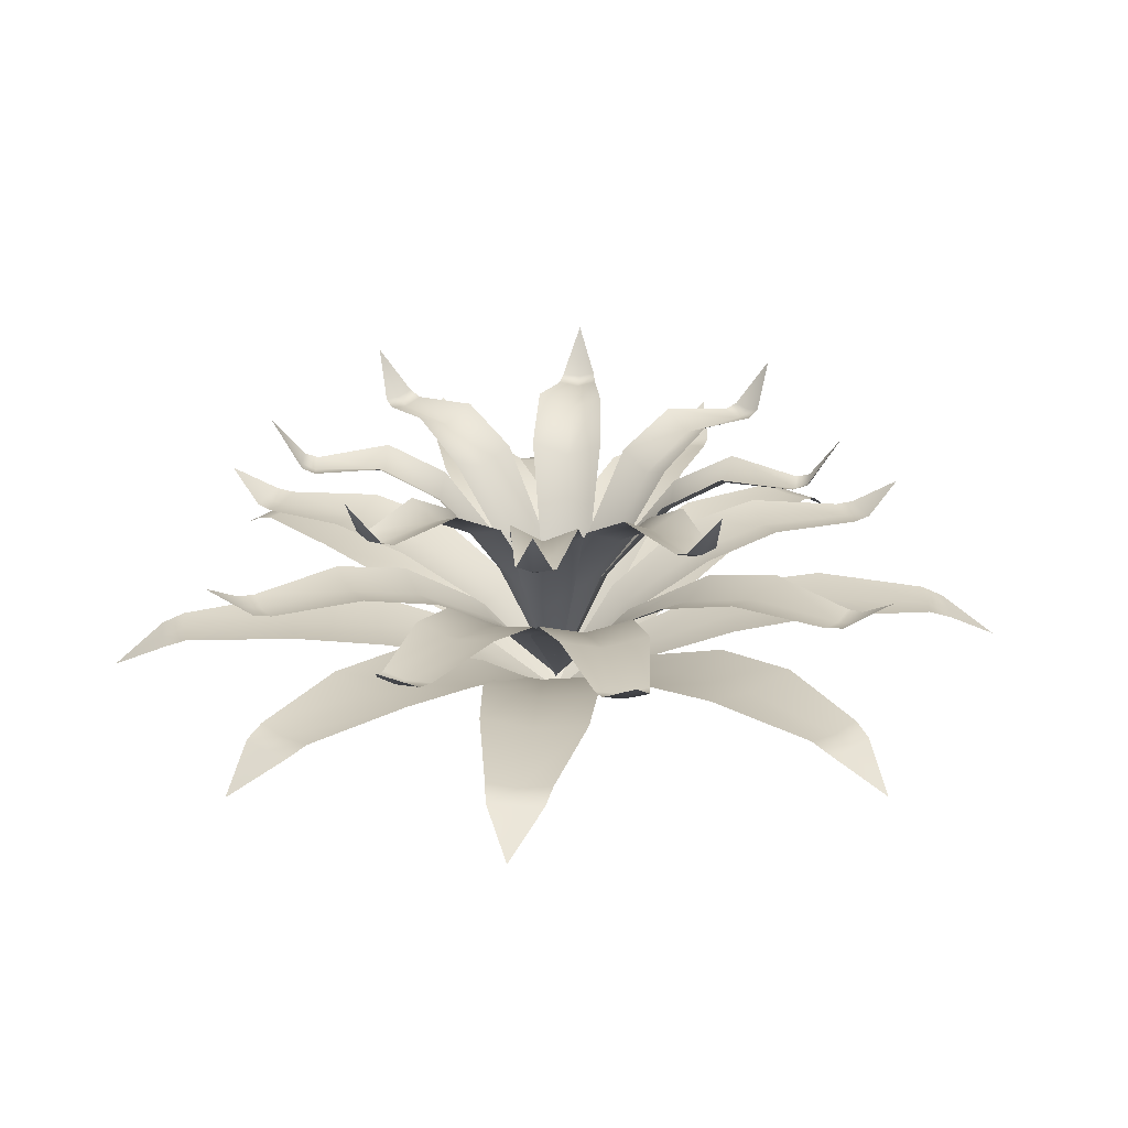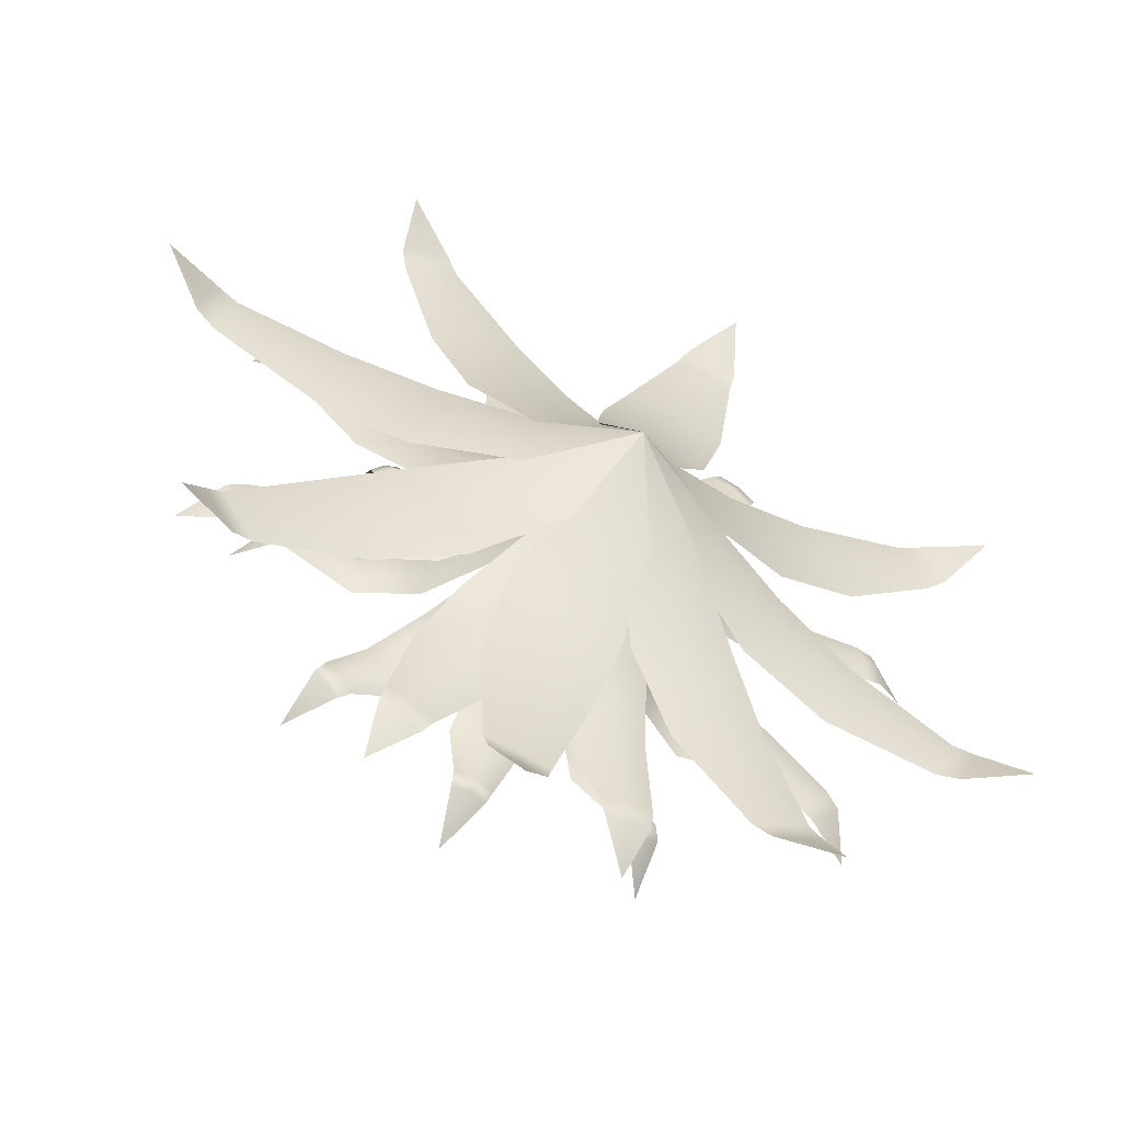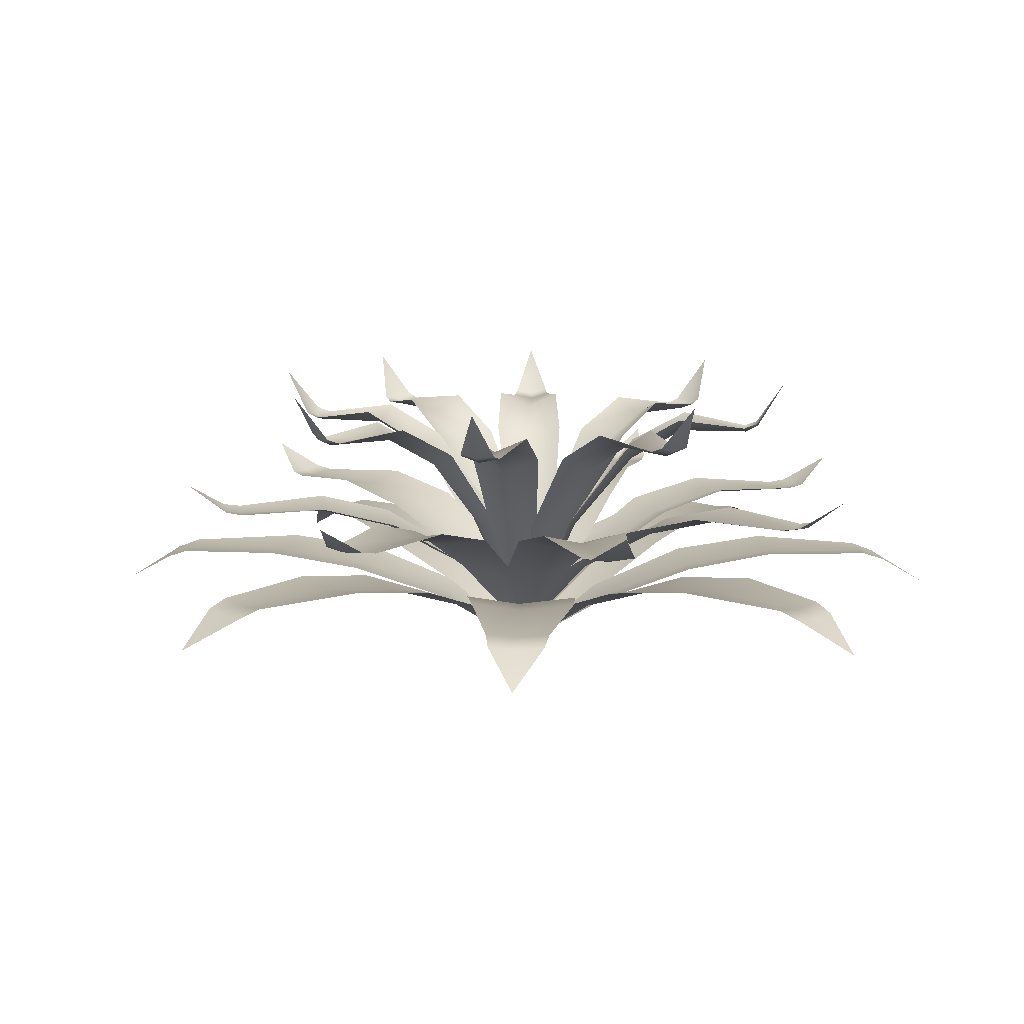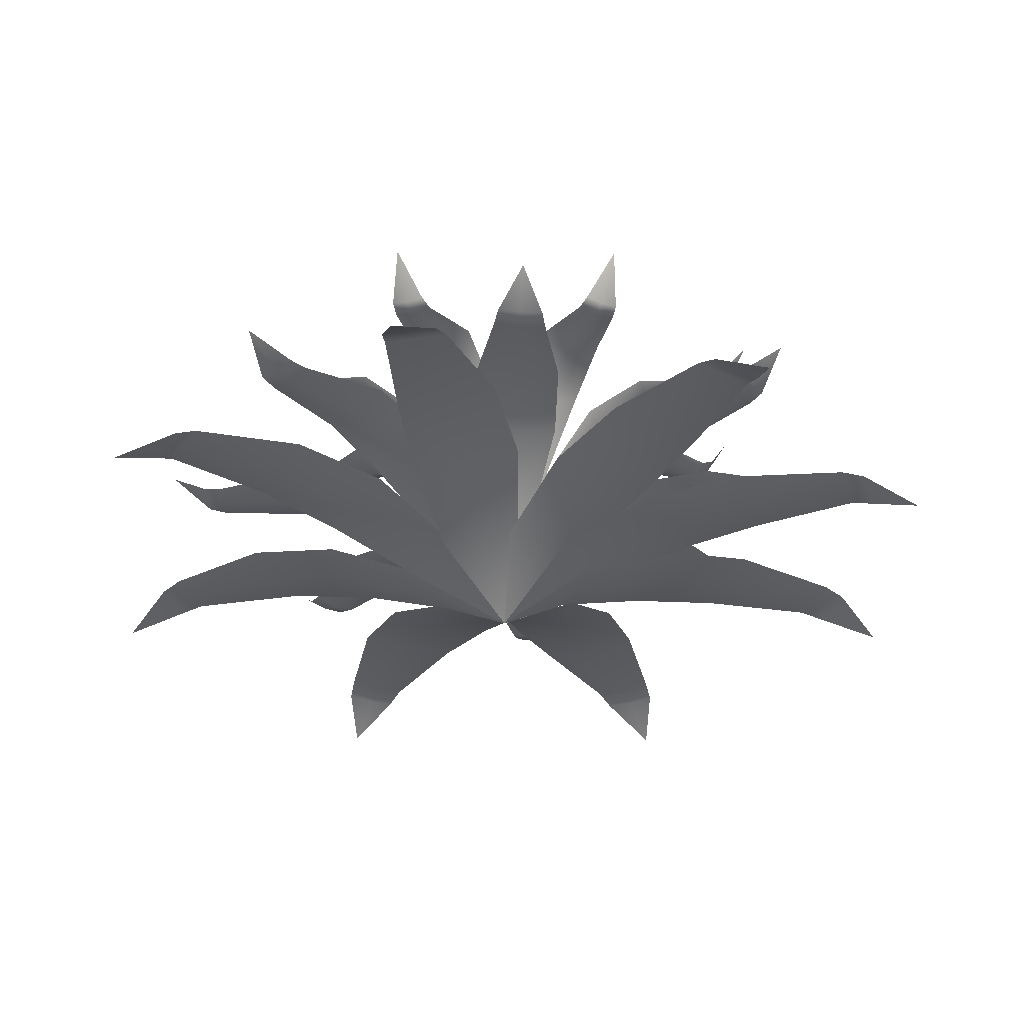
<metadata>
{"format":"obj","ext":"obj","renderer":"f3d","projection":"perspective","resolution":1024,"background":"white","views":[{"elev":25.0,"azim":-164.6,"up":"+Y"},{"elev":-55.8,"azim":-25.3,"up":"+Z"},{"elev":10.8,"azim":-26.0,"up":"+Y"},{"elev":-32.5,"azim":80.5,"up":"+Y"}]}
</metadata>
<code>
g default
v -4.535 16.9 -17.27
v -3.944 14.78 -7.399
v -3.857 20.09 -19.55
v -4.673 17.36 -11.47
v 1.058 14.78 -8.24
v -2.205 17.06 -17.77
v -0.1027 17.36 -12.13
v -2.079 8.381 -3.206
v 1.572 8.823 -3.819
v -3.351 16.76 -17.63
v -2.307 16.28 -11.81
v -1.401 14.05 -8.03
v -0.2263 7.238 -3.72
v 0.1373 -0.3306 0.1749
v -1.854 16.7 -16.87
v -3.171 16.28 -16.7
v -4.549 16.57 -16.34
v -13.97 16.9 -11.1
v -7.636 15.08 -3.497
v -14.78 20.09 -13.34
v -10.64 17.36 -6.348
v -4.113 15.08 -7.143
v -12.39 17.06 -12.89
v -7.35 17.36 -9.589
v -3.648 9.073 -1.228
v -1.077 9.13 -3.892
v -13.23 16.76 -12.09
v -8.94 16.28 -8.029
v -5.966 14.05 -5.52
v -2.467 8.668 -2.734
v 0.1373 -0.3306 0.1749
v -11.58 16.7 -12.37
v -12.54 16.28 -11.45
v -13.43 16.57 -10.34
v -17.7 16.9 2.933
v -7.82 15.08 3.41
v -19.9 20.09 2.011
v -11.95 17.36 3.693
v -8.122 15.08 -1.651
v -17.95 17.06 0.5624
v -12.11 17.36 -0.922
v -3.453 9.073 2.011
v -3.676 9.13 -1.685
v -17.94 16.76 1.717
v -12.04 16.28 1.304
v -8.18 14.05 0.812
v -3.764 8.668 0.122
v 0.1373 -0.3306 0.175
v -17.02 16.7 0.3102
v -16.99 16.28 1.639
v -16.78 16.57 3.047
v -9.889 16.9 15.17
v -2.857 15.08 8.217
v -12.06 20.09 16.17
v -5.442 17.36 11.45
v -6.789 15.08 5.017
v -11.81 17.06 13.76
v -8.95 17.36 8.448
v -0.936 9.073 4.058
v -3.809 9.13 1.722
v -10.95 16.76 14.52
v -7.261 16.28 9.9
v -5.015 14.05 6.726
v -2.537 8.668 3.009
v 0.1373 -0.3306 0.175
v -11.36 16.7 12.9
v -10.37 16.28 13.78
v -9.184 16.57 14.57
v 4.406 16.9 17.69
v 4.041 15.08 7.814
v 3.675 20.09 19.96
v 4.674 17.36 11.9
v -0.9763 15.08 8.545
v 2.066 17.06 18.15
v 0.08997 17.36 12.46
v 2.274 9.073 3.588
v -1.389 9.13 4.124
v 3.215 16.76 18.04
v 2.302 16.28 12.2
v 1.483 14.05 8.395
v 0.4185 8.668 4.058
v 0.1373 -0.3306 0.1749
v 1.735 16.7 17.24
v 3.056 16.28 17.1
v 4.441 16.57 16.77
v 15.93 16.9 8.874
v 8.409 15.08 2.46
v 17.11 20.09 10.95
v 11.85 17.36 4.758
v 5.554 15.08 6.65
v 14.69 17.06 10.91
v 9.157 17.36 8.509
v 4.099 9.073 0.9059
v 2.017 9.13 3.967
v 15.38 16.76 9.982
v 10.46 16.28 6.704
v 7.106 14.05 4.738
v 3.191 8.668 2.591
v 0.1373 -0.3306 0.1749
v 13.79 16.7 10.53
v 14.59 16.28 9.469
v 15.28 16.57 8.222
v 17.24 16.9 -5.584
v 7.42 15.08 -4.379
v 19.56 20.09 -5.052
v 11.44 17.36 -5.36
v 8.576 15.08 0.5582
v 17.89 17.06 -3.291
v 12.38 17.36 -0.8391
v 3.359 9.073 -2.253
v 4.205 9.13 1.351
v 17.68 16.76 -4.426
v 11.93 16.28 -3.019
v 8.217 14.05 -1.878
v 3.985 8.668 -0.4433
v 0.1373 -0.3306 0.1749
v 17.01 16.7 -2.884
v 16.76 16.28 -4.188
v 16.31 16.57 -5.541
v 7.466 16.9 -16.32
v 1.715 15.08 -8.276
v 9.431 20.09 -17.67
v 3.713 17.36 -11.9
v 6.132 15.08 -5.788
v 9.597 17.06 -15.25
v 7.679 17.36 -9.538
v 0.5312 9.073 -3.843
v 3.758 9.13 -2.029
v 8.618 16.76 -15.86
v 5.769 16.28 -10.68
v 4.095 14.05 -7.171
v 2.287 8.668 -3.081
v 0.1373 -0.3306 0.1749
v 9.303 16.7 -14.33
v 8.173 16.28 -15.03
v 6.873 16.57 -15.61
v 2.642 10.51 -23.43
v -1.351 9.393 -11.07
v 4.625 12.47 -25.95
v -0.2815 10.79 -16.42
v 5.154 9.393 -9.731
v 5.735 10.6 -22.95
v 5.618 10.79 -15.04
v -1.076 5.696 -5.045
v 3.659 5.731 -4.094
v 4.261 10.42 -23.31
v 2.761 10.13 -15.7
v 2.05 8.759 -10.64
v 1.408 5.447 -4.806
v 0.04973 -0.08591 0.09539
v 5.728 10.39 -21.67
v 4.031 10.13 -22.09
v 2.179 10.31 -22.3
v -11.82 10.51 -20.38
v -7.702 9.393 -8.063
v -11.72 12.47 -23.59
v -10.01 10.79 -13
v -1.672 9.393 -10.84
v -9.046 10.6 -21.83
v -4.449 10.79 -15.4
v -3.906 5.696 -3.375
v 0.4694 5.731 -5.419
v -10.45 10.42 -21.25
v -7.14 10.13 -14.23
v -4.707 8.759 -9.731
v -1.765 5.447 -4.657
v 0.04976 -0.08591 0.09536
v -8.295 10.39 -20.8
v -9.908 10.13 -20.12
v -11.53 10.31 -19.2
v -23.06 10.51 -5.014
v -11.2 9.393 0.2837
v -25.36 12.47 -7.257
v -16.4 10.79 -1.355
v -9.171 9.393 -6.039
v -22.25 10.6 -8.037
v -14.4 10.79 -7.072
v -5.182 5.696 0.6601
v -3.727 5.731 -3.945
v -22.77 10.42 -6.611
v -15.36 10.13 -4.303
v -10.4 8.759 -3.051
v -4.677 5.447 -1.784
v 0.04974 -0.08591 0.09539
v -20.98 10.39 -7.892
v -21.58 10.13 -6.25
v -21.99 10.31 -4.432
v -19.34 10.51 13.66
v -7.42 9.393 8.506
v -22.55 12.47 13.83
v -12.15 10.79 11.23
v -10.7 9.393 2.734
v -21.02 10.6 11.01
v -15 10.79 5.888
v -3.072 5.696 4.329
v -5.48 5.731 0.1425
v -20.32 10.42 12.36
v -13.61 10.13 8.471
v -9.337 8.759 5.665
v -4.531 5.447 2.304
v 0.04976 -0.08591 0.09539
v -20.06 10.39 10.18
v -19.25 10.13 11.73
v -18.19 10.31 13.26
v -3.077 10.51 23.55
v 1.194 9.393 11.28
v -5.117 12.47 26.03
v 0.003738 10.79 16.61
v -5.279 9.393 9.798
v -6.157 10.6 23
v -5.863 10.79 15.1
v 1.057 5.696 5.256
v -3.655 5.731 4.199
v -4.693 10.42 23.4
v -3.022 10.13 15.82
v -2.196 8.759 10.77
v -1.421 5.447 4.961
v 0.04976 -0.08591 0.09536
v -6.121 10.39 21.72
v -4.434 10.13 22.18
v -2.588 10.31 22.43
v 15.21 10.51 18.26
v 9.065 9.393 6.817
v 15.66 12.47 21.44
v 12.18 10.79 11.29
v 3.593 9.393 10.58
v 12.72 10.6 20.15
v 7.101 10.79 14.59
v 4.533 5.696 2.842
v 0.5669 5.731 5.598
v 14.01 10.42 19.35
v 9.556 10.13 12.99
v 6.397 8.759 8.969
v 2.64 5.447 4.468
v 0.04973 -0.08591 0.09536
v 11.81 10.39 19.26
v 13.28 10.13 18.33
v 14.72 10.31 17.14
v 23.68 10.51 1.21
v 11.1 9.393 -2.002
v 26.33 12.47 3.031
v 16.5 10.79 -1.27
v 10.17 9.393 4.574
v 23.39 10.6 4.326
v 15.5 10.79 4.705
v 5.107 5.696 -1.351
v 4.453 5.731 3.435
v 23.67 10.42 2.833
v 15.98 10.13 1.812
v 10.88 8.759 1.42
v 5.023 5.447 1.144
v 0.04973 -0.08591 0.09536
v 22.12 10.39 4.399
v 22.43 10.13 2.679
v 22.53 10.31 0.8176
v 16.86 10.51 -16.56
v 5.981 9.393 -9.465
v 19.99 12.47 -17.28
v 10.18 10.79 -12.95
v 10.2 9.393 -4.333
v 18.96 10.6 -14.24
v 13.9 10.79 -8.17
v 2.406 5.696 -4.609
v 5.489 5.731 -0.8912
v 18.04 10.42 -15.45
v 12.09 10.13 -10.48
v 8.352 8.759 -6.989
v 4.187 5.447 -2.86
v 0.04974 -0.08591 0.09533
v 18.15 10.39 -13.25
v 17.09 10.13 -14.65
v 15.79 10.31 -15.98
v 10.81 5.641 -26.39
v 2.057 5.52 -13.38
v 14.26 3.521 -28.74
v 5.073 6.516 -19.23
v 9.144 5.52 -9.687
v 14.24 5.71 -24.8
v 11.45 6.519 -15.68
v 0.3775 2.887 -6.307
v 5.54 2.912 -3.661
v 12.65 5.581 -25.72
v 8.351 6.044 -17.39
v 5.844 5.069 -11.76
v 3.17 2.71 -5.219
v 1.5e-05 -1.232 -3e-06
v 13.76 6.23 -23.32
v 11.93 6.044 -24.36
v 9.857 6.171 -25.22
v -6.956 5.641 -27.66
v -6.284 5.52 -11.99
v -5.577 3.521 -31.59
v -7.326 6.516 -18.49
v 1.611 5.52 -13.22
v -3.258 5.71 -28.42
v -0.09088 6.519 -19.42
v -3.439 2.887 -5.301
v 2.287 2.912 -6.235
v -5.08 5.581 -28.21
v -3.597 6.044 -18.95
v -2.272 5.069 -12.93
v -0.5458 2.71 -6.082
v 3.1e-05 -1.232 -3e-06
v -2.764 6.23 -26.94
v -4.857 6.044 -26.69
v -7.033 6.171 -26.15
v -25.08 5.641 -13.59
v -13.08 5.52 -3.484
v -27.04 3.521 -17.26
v -18.57 6.516 -7.111
v -8.651 5.52 -10.13
v -23.13 5.71 -16.82
v -14.36 6.519 -13.07
v -6.231 2.887 -1.053
v -3.046 2.912 -5.902
v -24.21 5.581 -15.34
v -16.39 6.044 -10.17
v -11.06 5.069 -7.074
v -4.849 2.71 -3.712
v 3.1e-05 -1.232 5.8e-05
v -21.71 6.23 -16.19
v -22.94 6.044 -14.48
v -24.02 6.171 -12.51
v -26.97 5.641 9.28
v -11.42 5.52 7.278
v -31.01 3.521 8.241
v -17.8 6.516 8.868
v -13.31 5.52 -0.4838
v -28.04 5.71 5.66
v -19.34 6.519 1.738
v -4.99 2.887 3.876
v -6.407 2.912 -1.749
v -27.68 5.581 7.457
v -18.58 6.044 5.192
v -12.69 5.069 3.361
v -6.014 2.71 1.06
v 4.6e-05 -1.232 5.8e-05
v -26.61 6.23 5.041
v -26.18 6.044 7.105
v -25.46 6.171 9.227
v -11.41 5.641 26.14
v -2.36 5.52 13.33
v -14.9 3.521 28.41
v -5.508 6.516 19.11
v -9.363 5.52 9.478
v -14.8 5.71 24.48
v -11.8 6.519 15.42
v -0.5205 2.887 6.297
v -5.622 2.912 3.535
v -13.23 5.581 25.43
v -8.744 6.044 17.2
v -6.11 5.069 11.62
v -3.287 2.71 5.146
v 6.1e-05 -1.232 2.8e-05
v -14.28 6.23 23
v -12.48 6.044 24.09
v -10.43 6.171 24.99
v 11.54 5.641 26.08
v 8.221 5.52 10.75
v 10.85 3.521 30.19
v 10.35 6.516 16.98
v 0.6483 5.52 13.31
v 8.021 5.71 27.45
v 3.374 6.519 19.12
v 4.286 2.887 4.642
v -1.199 2.912 6.532
v 9.781 5.581 26.94
v 6.751 6.044 18.07
v 4.426 5.069 12.36
v 1.567 2.71 5.901
v 3.1e-05 -1.232 -3e-06
v 7.282 6.23 26.08
v 9.303 6.044 25.48
v 11.36 6.171 24.58
v 27.01 5.641 9.142
v 13.48 5.52 1.216
v 29.57 3.521 12.43
v 19.5 6.516 3.861
v 10.24 5.52 8.52
v 25.64 5.71 12.66
v 16.37 6.519 10.45
v 6.318 2.887 -0.0177
v 4 2.912 5.3
v 26.46 5.581 11.02
v 17.87 6.044 7.247
v 12.1 5.069 5.098
v 5.406 2.71 2.837
v 3.1e-05 -1.232 -3e-06
v 24.13 6.23 12.27
v 25.06 6.044 10.38
v 25.79 6.171 8.26
v 25.01 5.641 -13.72
v 10.01 5.52 -9.107
v 29.16 3.521 -13.38
v 16.04 6.516 -11.76
v 13.2 5.52 -1.78
v 26.67 5.71 -10.33
v 18.76 6.519 -4.991
v 4.26 2.887 -4.666
v 6.609 2.912 0.6383
v 26.01 5.581 -12.04
v 17.43 6.044 -8.265
v 11.94 5.069 -5.463
v 5.746 2.71 -2.064
v 4.6e-05 -1.232 -3e-06
v 25.36 6.23 -9.476
v 24.59 6.044 -11.44
v 23.53 6.171 -13.41
g fern_05
f 12 13 9 5
f 9 13 14
f 12 5 7 11
f 11 7 15 16
f 1 10 3
f 4 11 16 17
f 2 12 11 4
f 2 8 13 12
f 3 10 6
f 14 13 8
f 16 15 6 10
f 17 16 10 1
f 29 30 26 22
f 26 30 31
f 29 22 24 28
f 28 24 32 33
f 18 27 20
f 21 28 33 34
f 19 29 28 21
f 19 25 30 29
f 20 27 23
f 31 30 25
f 33 32 23 27
f 34 33 27 18
f 46 47 43 39
f 43 47 48
f 46 39 41 45
f 45 41 49 50
f 35 44 37
f 38 45 50 51
f 36 46 45 38
f 36 42 47 46
f 37 44 40
f 48 47 42
f 50 49 40 44
f 51 50 44 35
f 63 64 60 56
f 60 64 65
f 63 56 58 62
f 62 58 66 67
f 52 61 54
f 55 62 67 68
f 53 63 62 55
f 53 59 64 63
f 54 61 57
f 65 64 59
f 67 66 57 61
f 68 67 61 52
f 80 81 77 73
f 77 81 82
f 80 73 75 79
f 79 75 83 84
f 69 78 71
f 72 79 84 85
f 70 80 79 72
f 70 76 81 80
f 71 78 74
f 82 81 76
f 84 83 74 78
f 85 84 78 69
f 97 98 94 90
f 94 98 99
f 97 90 92 96
f 96 92 100 101
f 86 95 88
f 89 96 101 102
f 87 97 96 89
f 87 93 98 97
f 88 95 91
f 99 98 93
f 101 100 91 95
f 102 101 95 86
f 114 115 111 107
f 111 115 116
f 114 107 109 113
f 113 109 117 118
f 103 112 105
f 106 113 118 119
f 104 114 113 106
f 104 110 115 114
f 105 112 108
f 116 115 110
f 118 117 108 112
f 119 118 112 103
f 131 132 128 124
f 128 132 133
f 131 124 126 130
f 130 126 134 135
f 120 129 122
f 123 130 135 136
f 121 131 130 123
f 121 127 132 131
f 122 129 125
f 133 132 127
f 135 134 125 129
f 136 135 129 120
f 148 149 145 141
f 145 149 150
f 148 141 143 147
f 147 143 151 152
f 137 146 139
f 140 147 152 153
f 138 148 147 140
f 138 144 149 148
f 139 146 142
f 150 149 144
f 152 151 142 146
f 153 152 146 137
f 165 166 162 158
f 162 166 167
f 165 158 160 164
f 164 160 168 169
f 154 163 156
f 157 164 169 170
f 155 165 164 157
f 155 161 166 165
f 156 163 159
f 167 166 161
f 169 168 159 163
f 170 169 163 154
f 182 183 179 175
f 179 183 184
f 182 175 177 181
f 181 177 185 186
f 171 180 173
f 174 181 186 187
f 172 182 181 174
f 172 178 183 182
f 173 180 176
f 184 183 178
f 186 185 176 180
f 187 186 180 171
f 199 200 196 192
f 196 200 201
f 199 192 194 198
f 198 194 202 203
f 188 197 190
f 191 198 203 204
f 189 199 198 191
f 189 195 200 199
f 190 197 193
f 201 200 195
f 203 202 193 197
f 204 203 197 188
f 216 217 213 209
f 213 217 218
f 216 209 211 215
f 215 211 219 220
f 205 214 207
f 208 215 220 221
f 206 216 215 208
f 206 212 217 216
f 207 214 210
f 218 217 212
f 220 219 210 214
f 221 220 214 205
f 233 234 230 226
f 230 234 235
f 233 226 228 232
f 232 228 236 237
f 222 231 224
f 225 232 237 238
f 223 233 232 225
f 223 229 234 233
f 224 231 227
f 235 234 229
f 237 236 227 231
f 238 237 231 222
f 250 251 247 243
f 247 251 252
f 250 243 245 249
f 249 245 253 254
f 239 248 241
f 242 249 254 255
f 240 250 249 242
f 240 246 251 250
f 241 248 244
f 252 251 246
f 254 253 244 248
f 255 254 248 239
f 267 268 264 260
f 264 268 269
f 267 260 262 266
f 266 262 270 271
f 256 265 258
f 259 266 271 272
f 257 267 266 259
f 257 263 268 267
f 258 265 261
f 269 268 263
f 271 270 261 265
f 272 271 265 256
f 284 285 281 277
f 281 285 286
f 284 277 279 283
f 283 279 287 288
f 273 282 275
f 276 283 288 289
f 274 284 283 276
f 274 280 285 284
f 275 282 278
f 286 285 280
f 288 287 278 282
f 289 288 282 273
f 301 302 298 294
f 298 302 303
f 301 294 296 300
f 300 296 304 305
f 290 299 292
f 293 300 305 306
f 291 301 300 293
f 291 297 302 301
f 292 299 295
f 303 302 297
f 305 304 295 299
f 306 305 299 290
f 318 319 315 311
f 315 319 320
f 318 311 313 317
f 317 313 321 322
f 307 316 309
f 310 317 322 323
f 308 318 317 310
f 308 314 319 318
f 309 316 312
f 320 319 314
f 322 321 312 316
f 323 322 316 307
f 335 336 332 328
f 332 336 337
f 335 328 330 334
f 334 330 338 339
f 324 333 326
f 327 334 339 340
f 325 335 334 327
f 325 331 336 335
f 326 333 329
f 337 336 331
f 339 338 329 333
f 340 339 333 324
f 352 353 349 345
f 349 353 354
f 352 345 347 351
f 351 347 355 356
f 341 350 343
f 344 351 356 357
f 342 352 351 344
f 342 348 353 352
f 343 350 346
f 354 353 348
f 356 355 346 350
f 357 356 350 341
f 369 370 366 362
f 366 370 371
f 369 362 364 368
f 368 364 372 373
f 358 367 360
f 361 368 373 374
f 359 369 368 361
f 359 365 370 369
f 360 367 363
f 371 370 365
f 373 372 363 367
f 374 373 367 358
f 386 387 383 379
f 383 387 388
f 386 379 381 385
f 385 381 389 390
f 375 384 377
f 378 385 390 391
f 376 386 385 378
f 376 382 387 386
f 377 384 380
f 388 387 382
f 390 389 380 384
f 391 390 384 375
f 403 404 400 396
f 400 404 405
f 403 396 398 402
f 402 398 406 407
f 392 401 394
f 395 402 407 408
f 393 403 402 395
f 393 399 404 403
f 394 401 397
f 405 404 399
f 407 406 397 401
f 408 407 401 392

</code>
